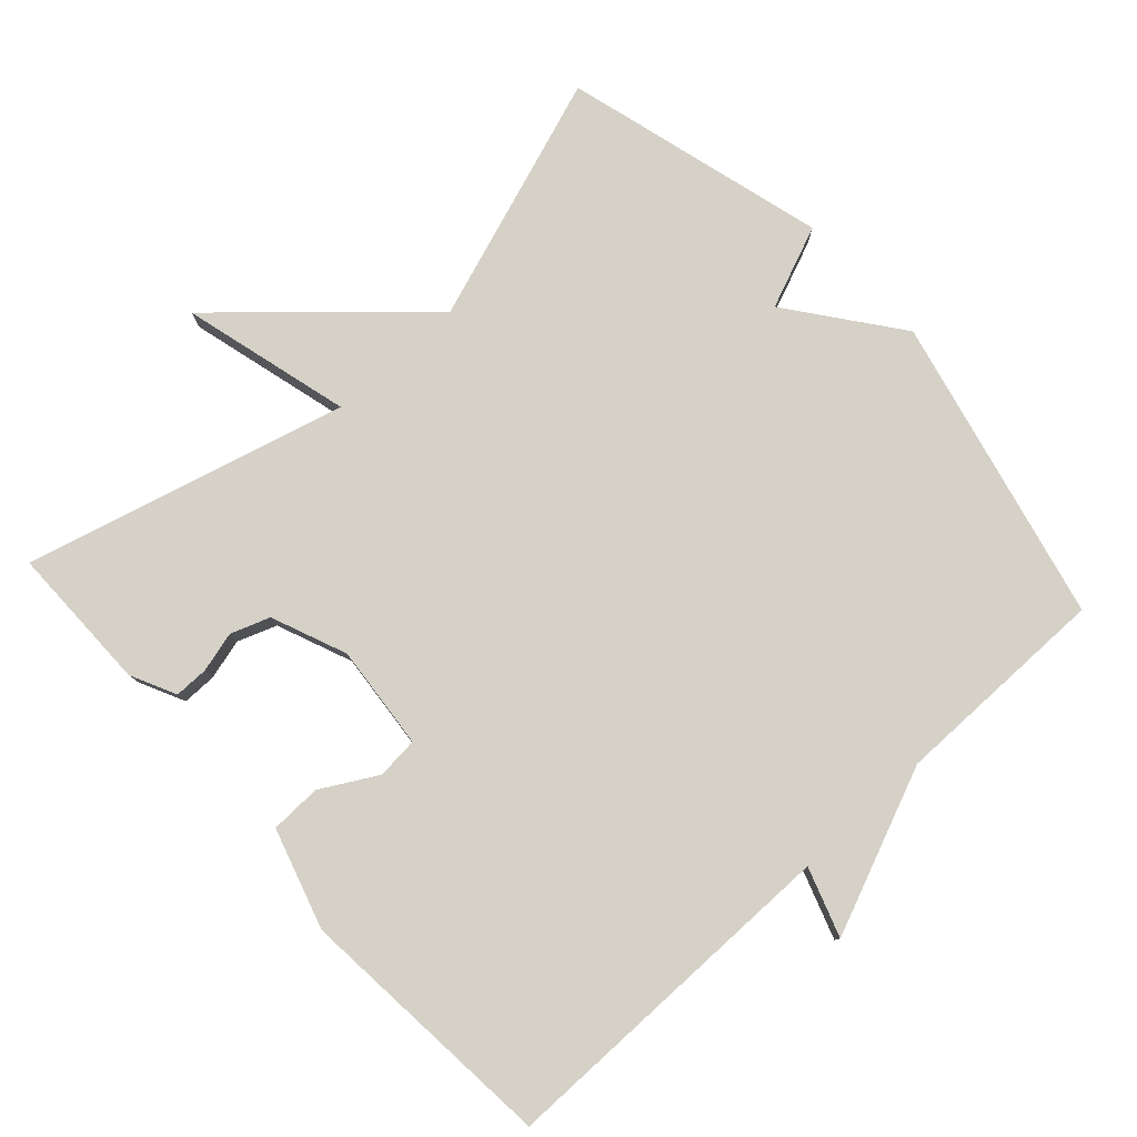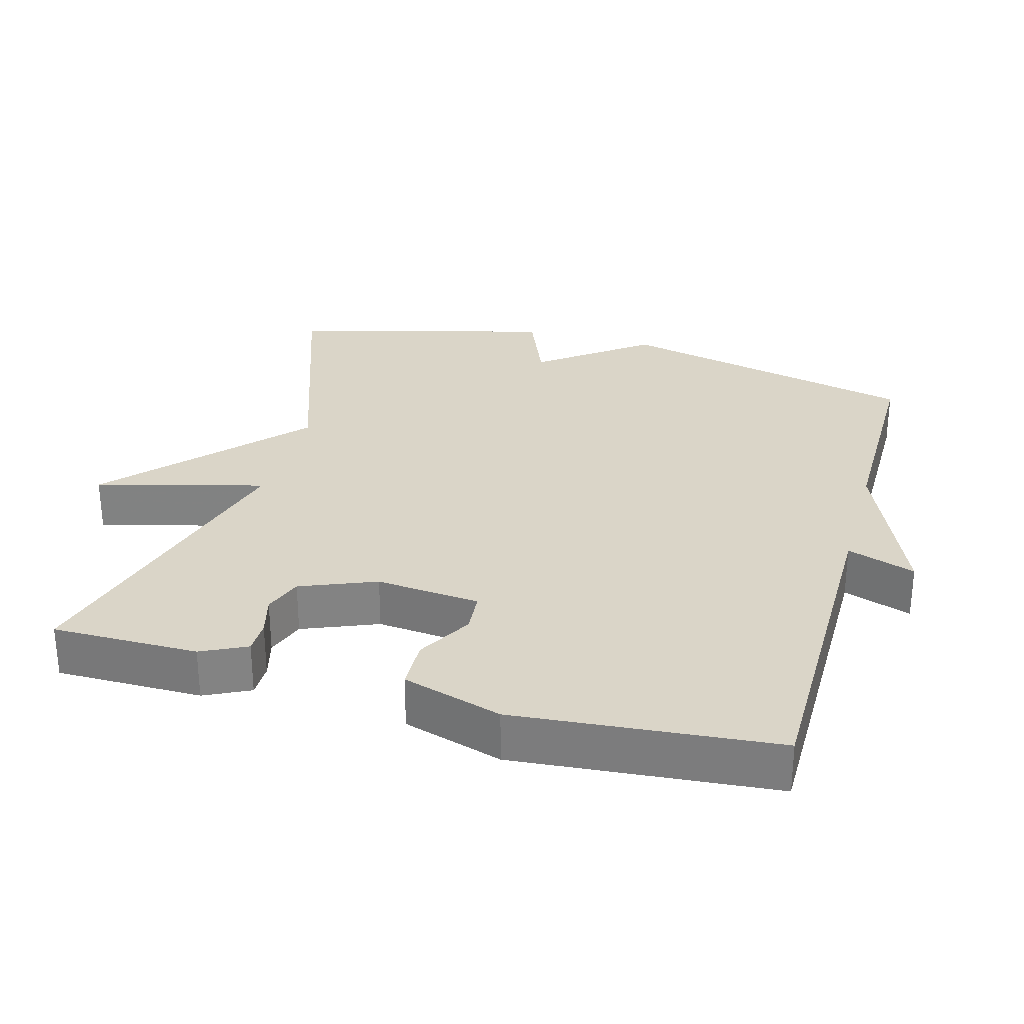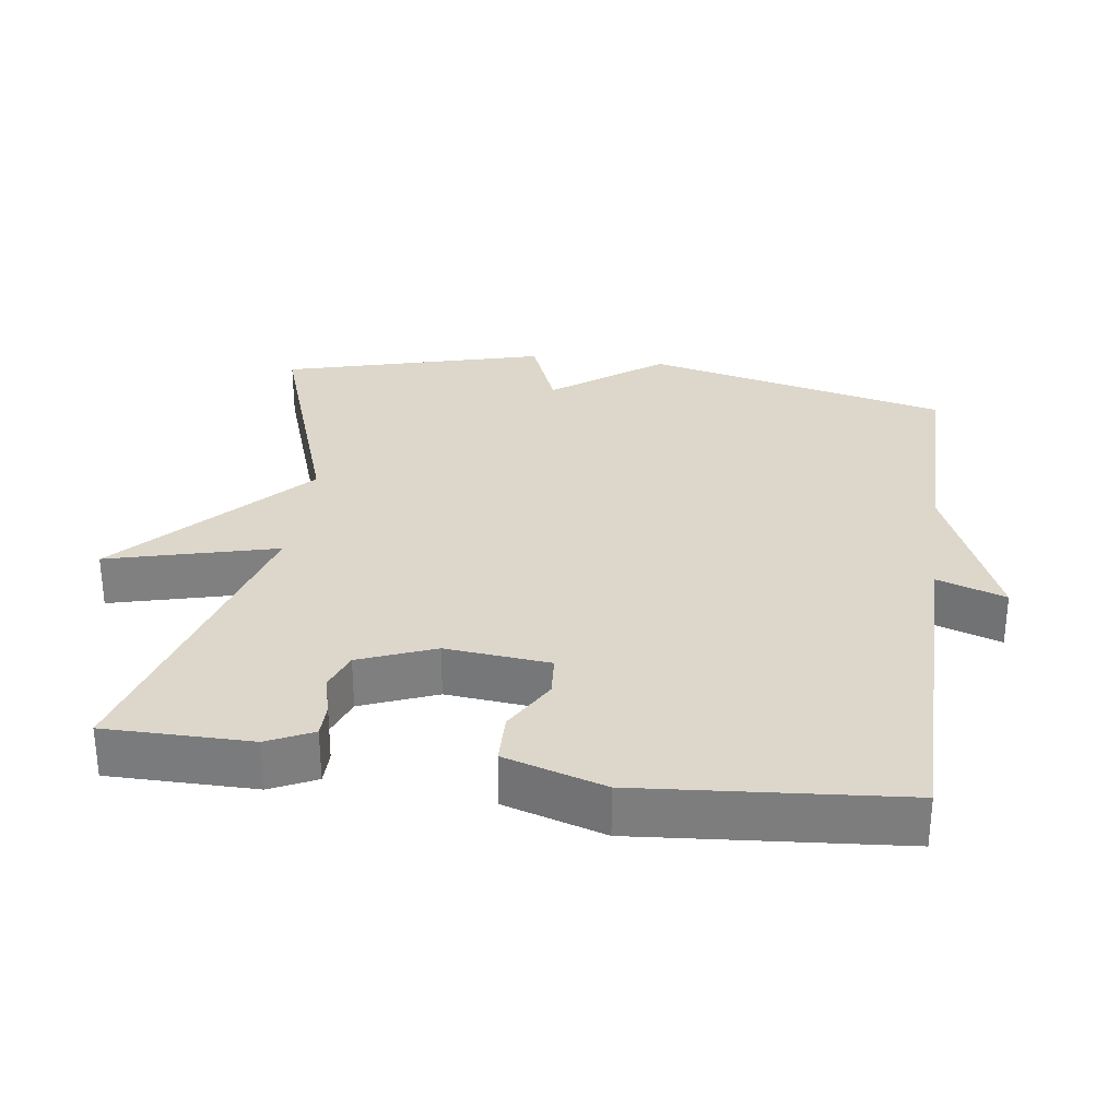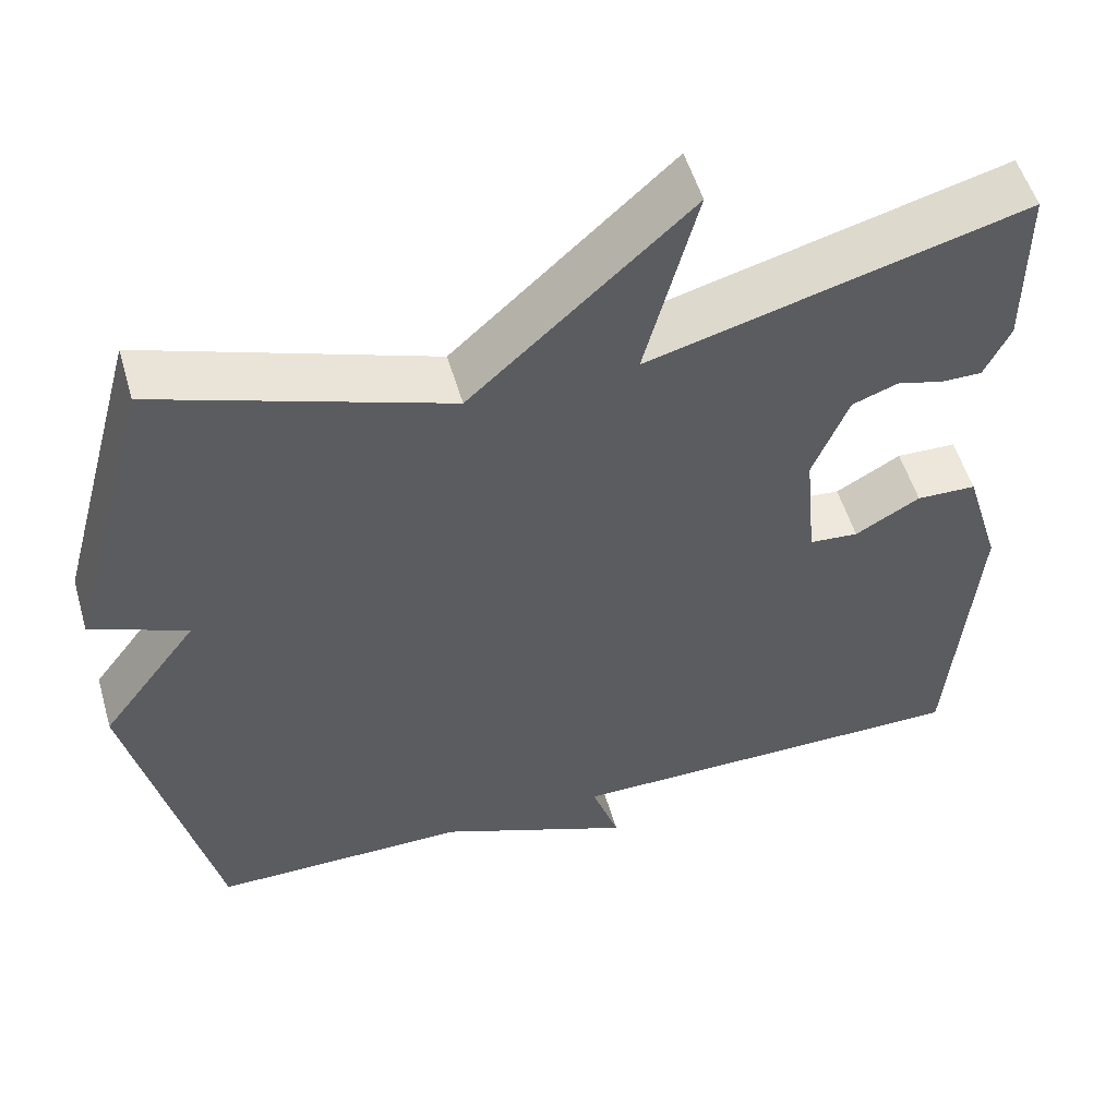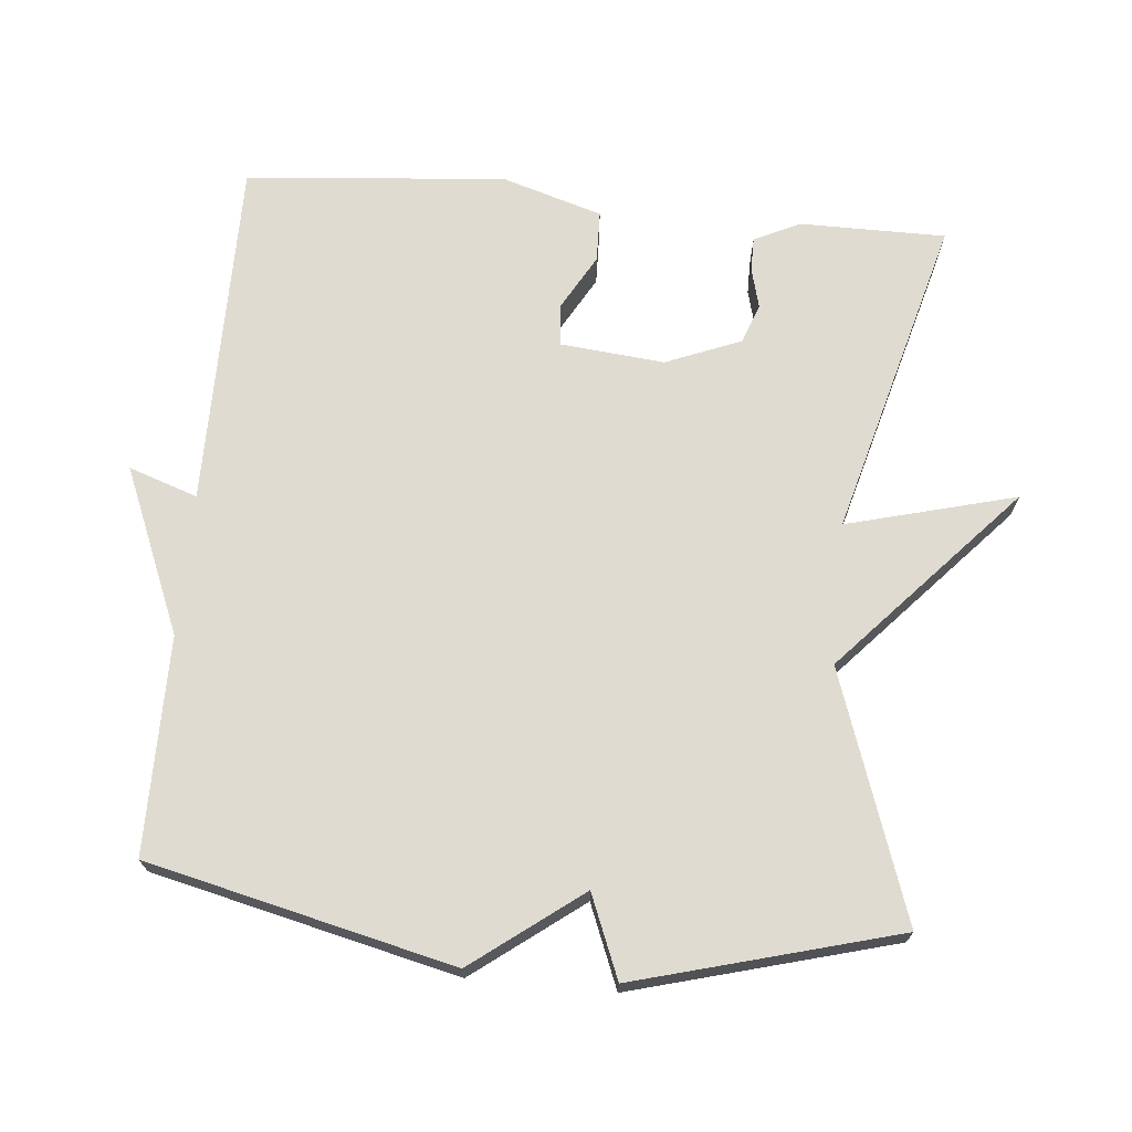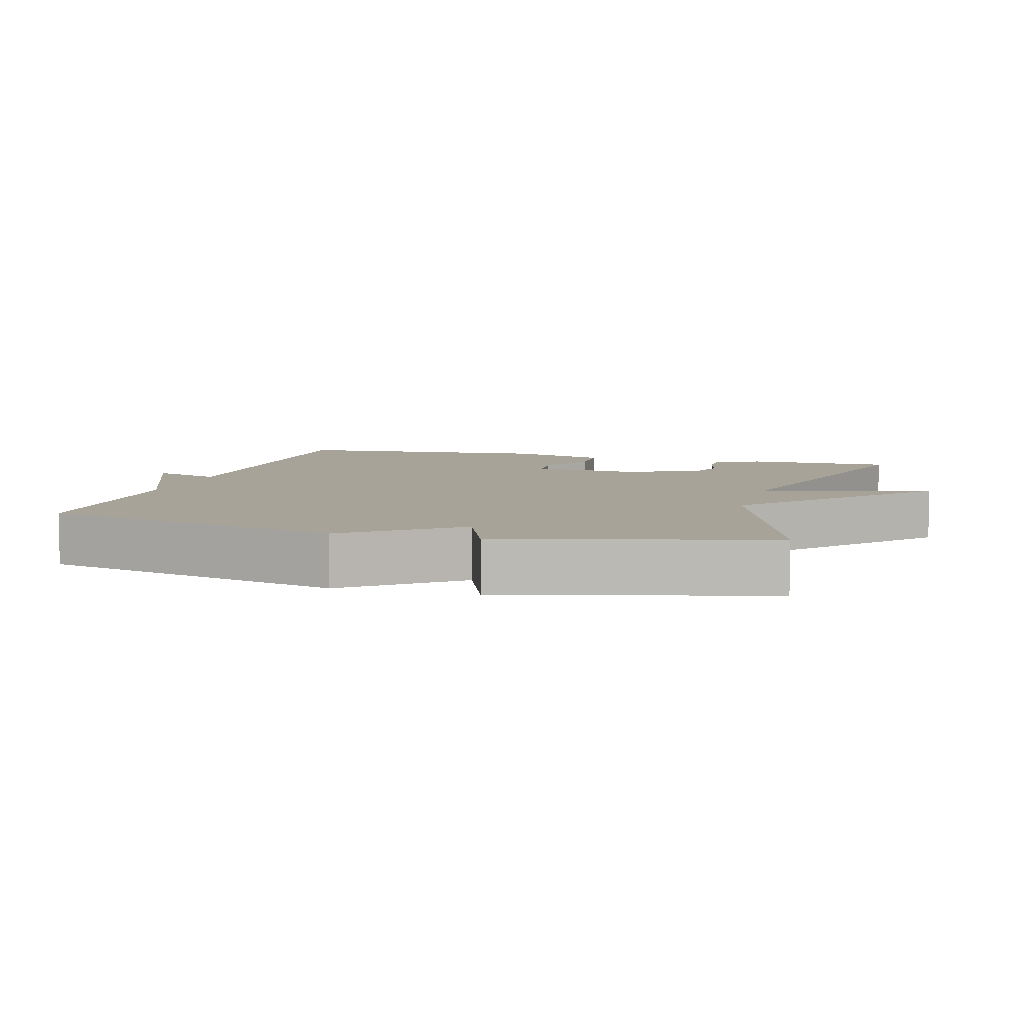
<metadata>
{"format":"obj","ext":"obj","renderer":"f3d","projection":"perspective","resolution":1024,"background":"white","views":[{"elev":79.6,"azim":137.6,"up":"+Y"},{"elev":29.3,"azim":105.5,"up":"+Y"},{"elev":30.4,"azim":98.1,"up":"+Y"},{"elev":53.2,"azim":-16.1,"up":"+Z"},{"elev":70.1,"azim":-84.6,"up":"+Y"},{"elev":6.8,"azim":-74.1,"up":"+Y"}]}
</metadata>
<code>
v -0.5 0.07 -0.5
v -0.601 0.07 -0.069
v -0.485 0.07 0.084
v -0.601 0.07 0.131
v -0.5 0.07 0.5
v -0.152 0.07 0.379
v 0.111 0.07 0.617
v 0.048 0.07 0.379
v 0.5 0.07 0.5
v 0.5 0.07 0.294
v 0.469 0.07 0.23
v 0.421 0.07 0.23
v 0.364 0.07 0.245
v 0.309 0.07 0.225
v 0.266 0.07 0.119
v 0.28 0.07 -0.028
v 0.339 0.07 -0.033
v 0.417 0.07 0.011
v 0.489 0.07 0.009
v 0.532 0.07 -0.132
v 0.5 0.07 -0.5
v 0.006 0.07 -0.5
v 0.039 0.07 -0.597
v -0.194 0.07 -0.5
v -0.5 0 -0.5
v -0.601 0 -0.069
v -0.485 0 0.084
v -0.601 0 0.131
v -0.5 0 0.5
v -0.152 0 0.379
v 0.111 0 0.617
v 0.048 0 0.379
v 0.5 0 0.5
v 0.5 0 0.294
v 0.469 0 0.23
v 0.421 0 0.23
v 0.364 0 0.245
v 0.309 0 0.225
v 0.266 0 0.119
v 0.28 0 -0.028
v 0.339 0 -0.033
v 0.417 0 0.011
v 0.489 0 0.009
v 0.532 0 -0.132
v 0.5 0 -0.5
v 0.006 0 -0.5
v 0.039 0 -0.597
v -0.194 0 -0.5
f 22 23 24
f 20 21 22
f 19 20 22
f 18 19 22
f 17 18 22
f 16 17 22 24
f 1 2 3
f 24 1 3
f 16 24 3
f 15 16 3
f 11 12 13
f 10 11 13
f 9 10 13
f 8 9 13
f 8 13 14
f 6 7 8
f 15 3 4
f 14 15 4
f 8 14 4
f 6 8 4
f 4 5 6
f 48 47 46
f 46 45 44
f 46 44 43
f 46 43 42
f 46 42 41
f 48 46 41 40
f 27 26 25
f 27 25 48
f 27 48 40
f 27 40 39
f 37 36 35
f 37 35 34
f 37 34 33
f 37 33 32
f 38 37 32
f 32 31 30
f 28 27 39
f 28 39 38
f 28 38 32
f 28 32 30
f 30 29 28
f 1 25 26 2
f 2 26 27 3
f 3 27 28 4
f 4 28 29 5
f 5 29 30 6
f 6 30 31 7
f 7 31 32 8
f 8 32 33 9
f 9 33 34 10
f 10 34 35 11
f 11 35 36 12
f 12 36 37 13
f 13 37 38 14
f 14 38 39 15
f 15 39 40 16
f 16 40 41 17
f 17 41 42 18
f 18 42 43 19
f 19 43 44 20
f 20 44 45 21
f 21 45 46 22
f 22 46 47 23
f 23 47 48 24
f 24 48 25 1

</code>
